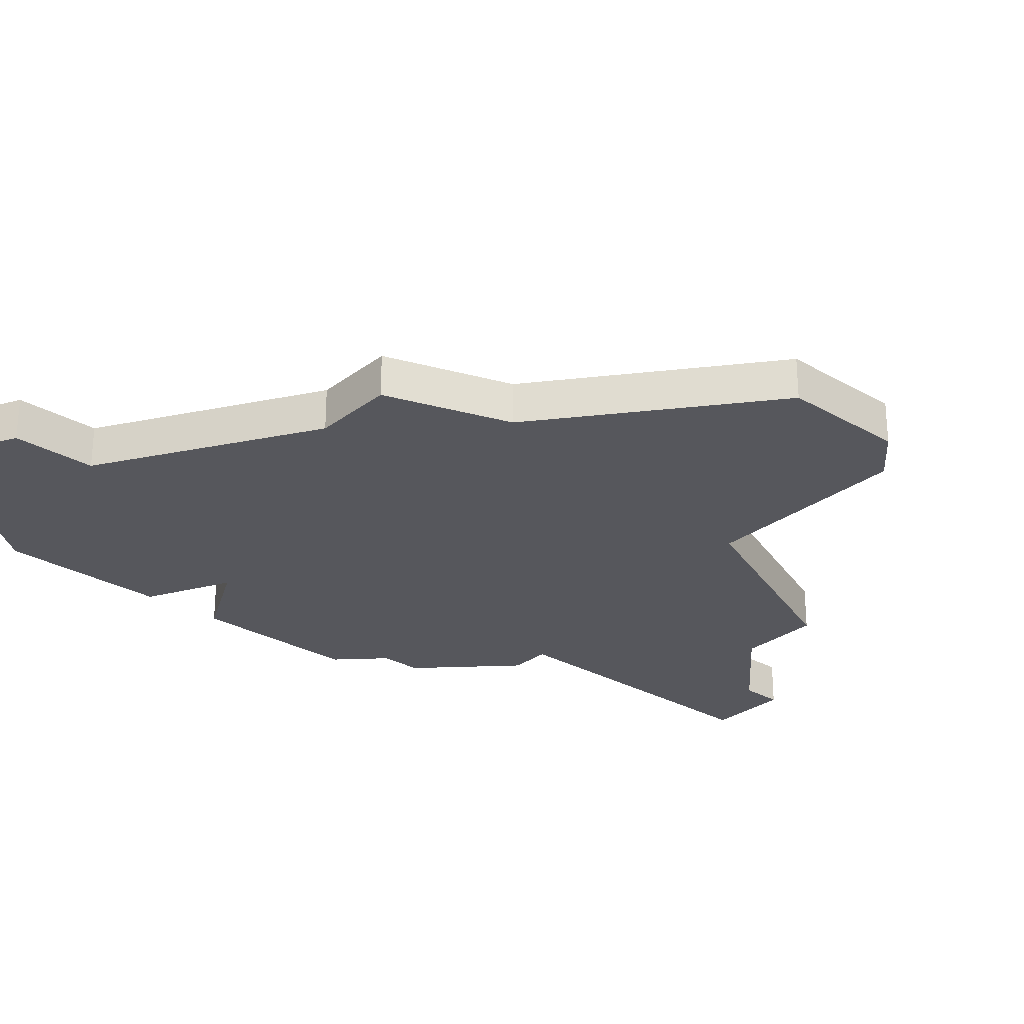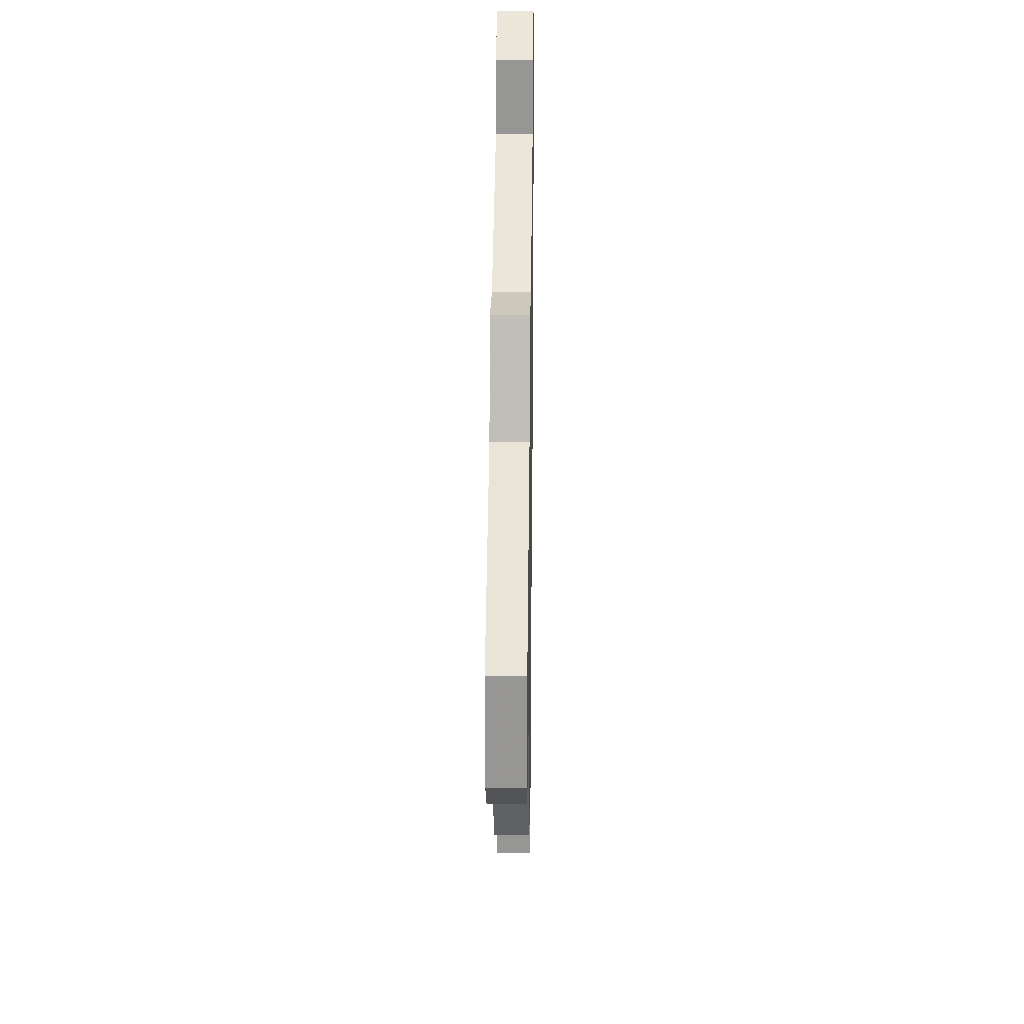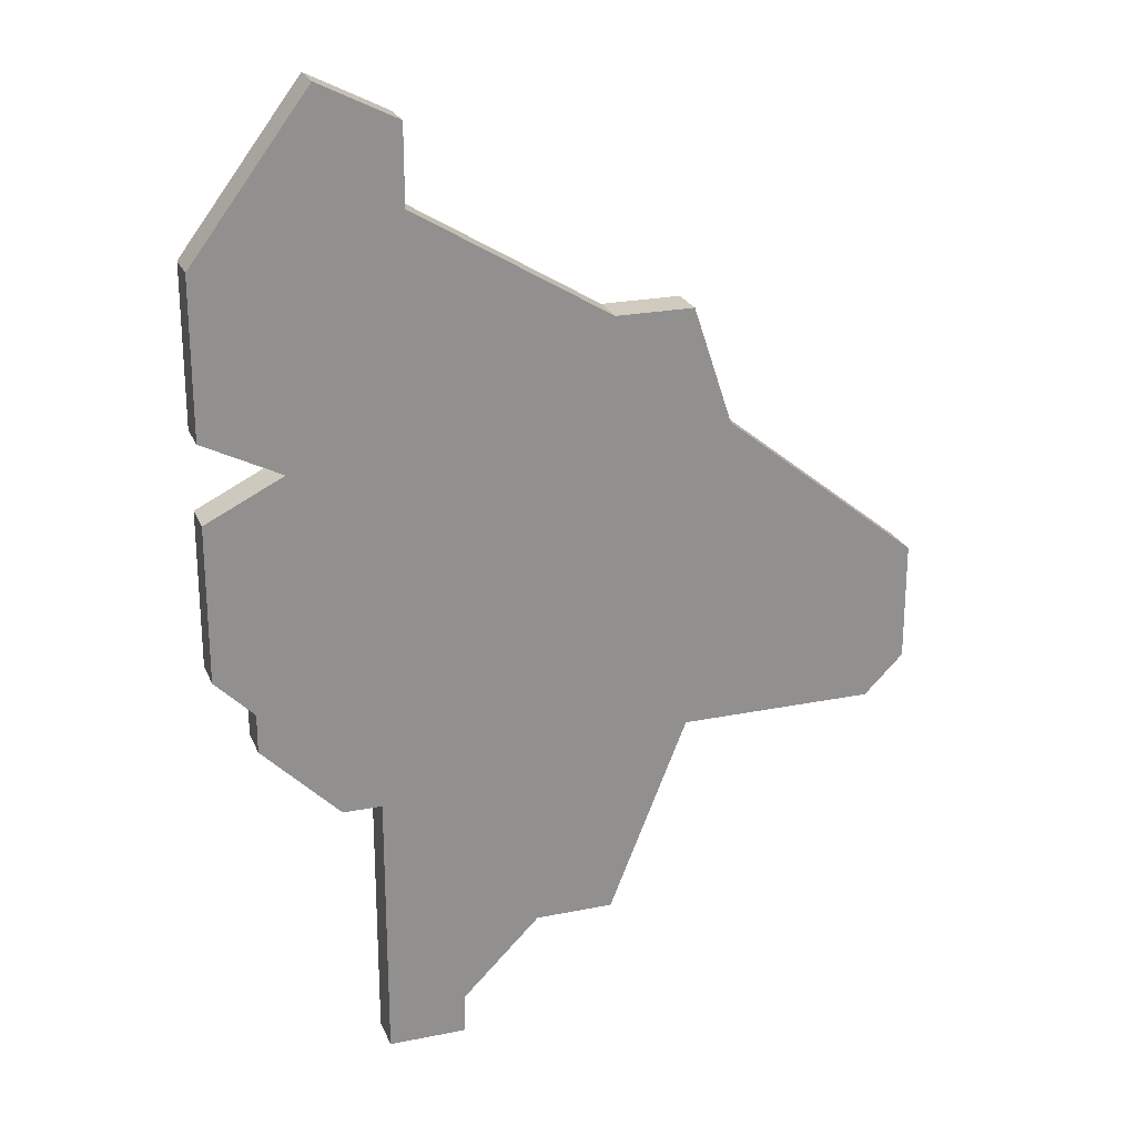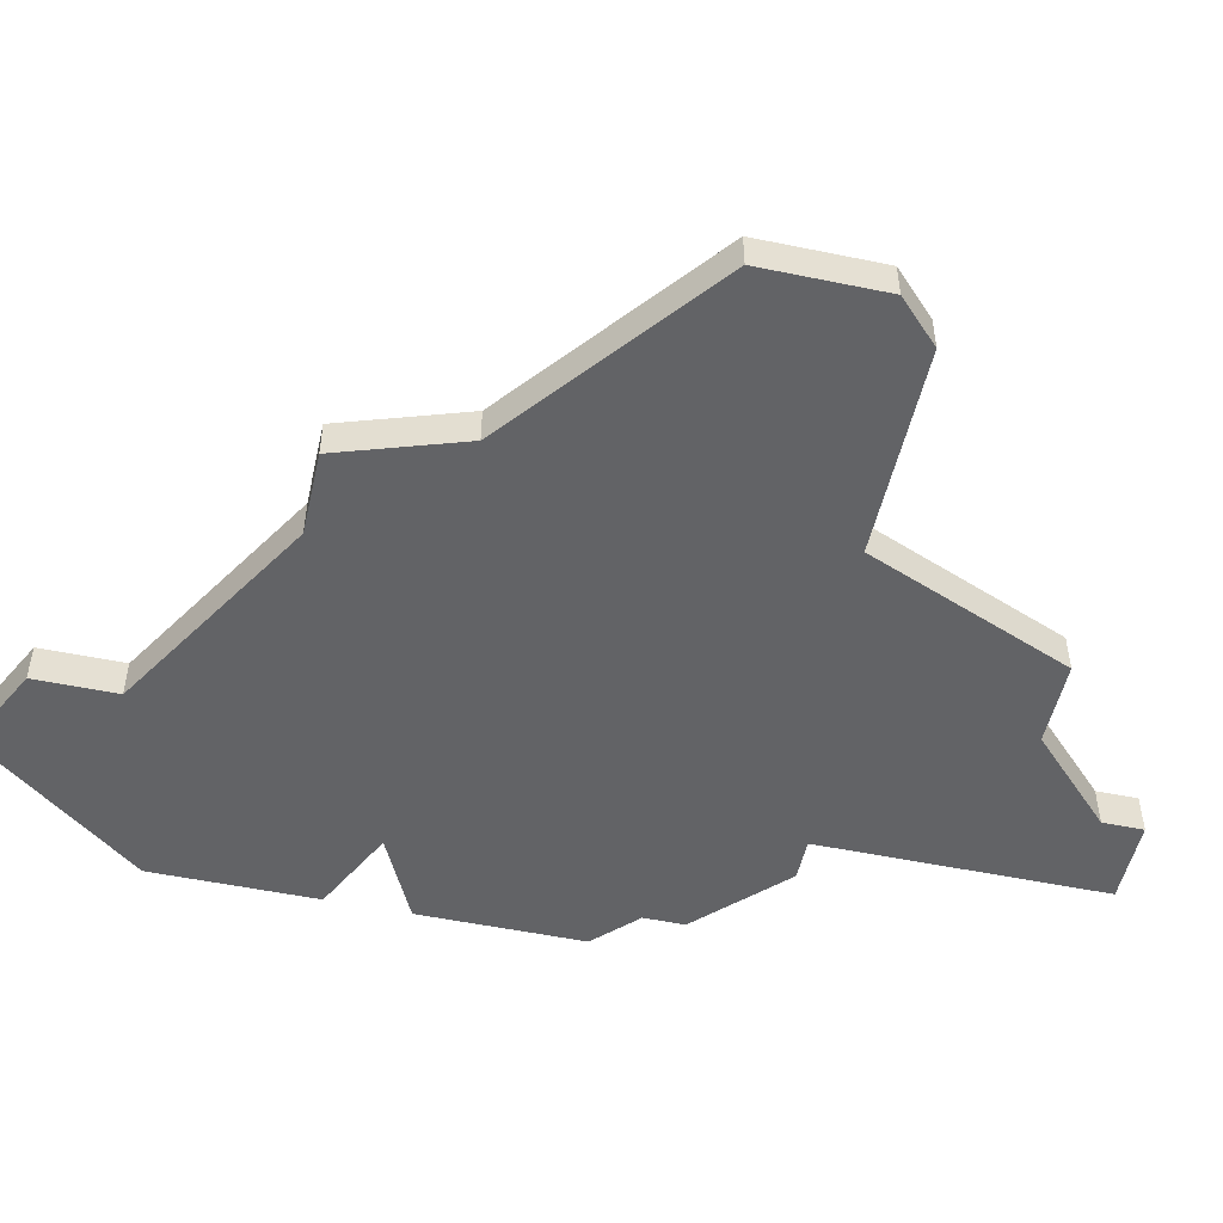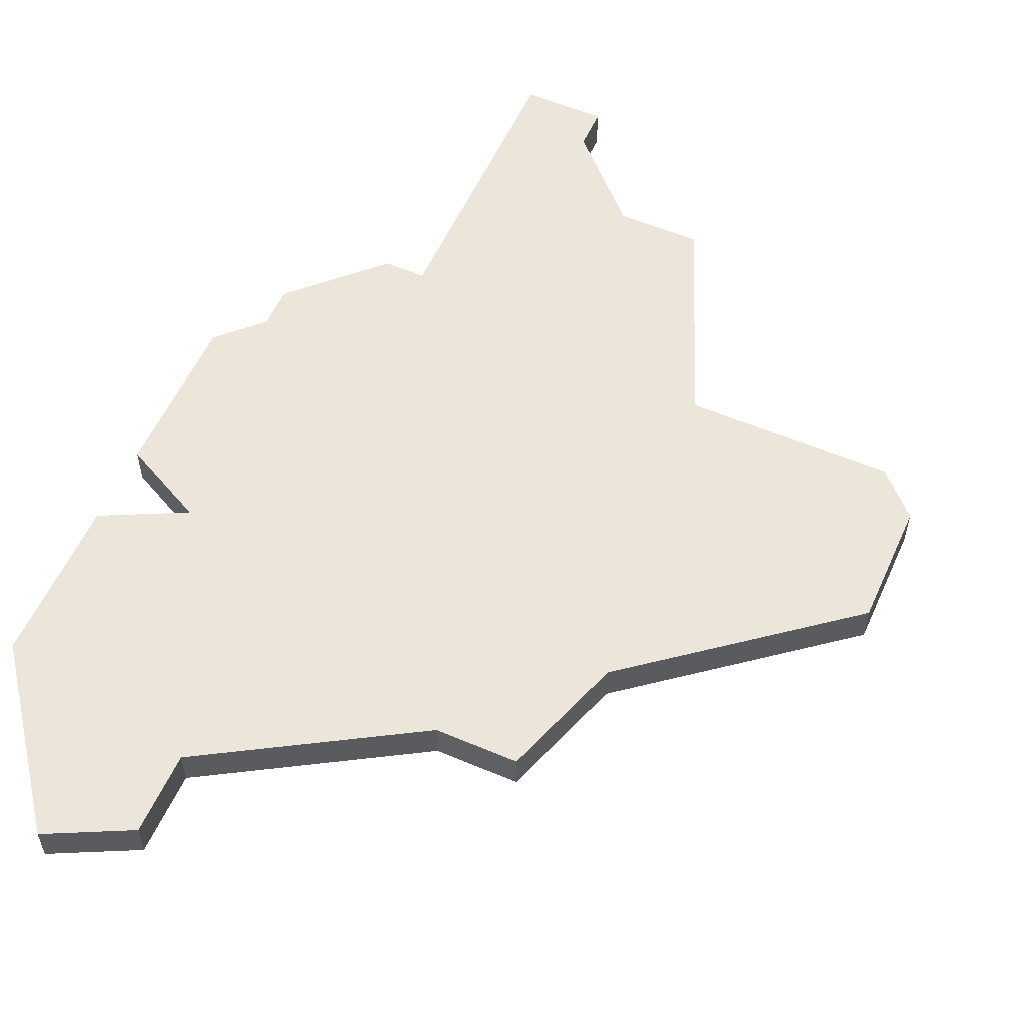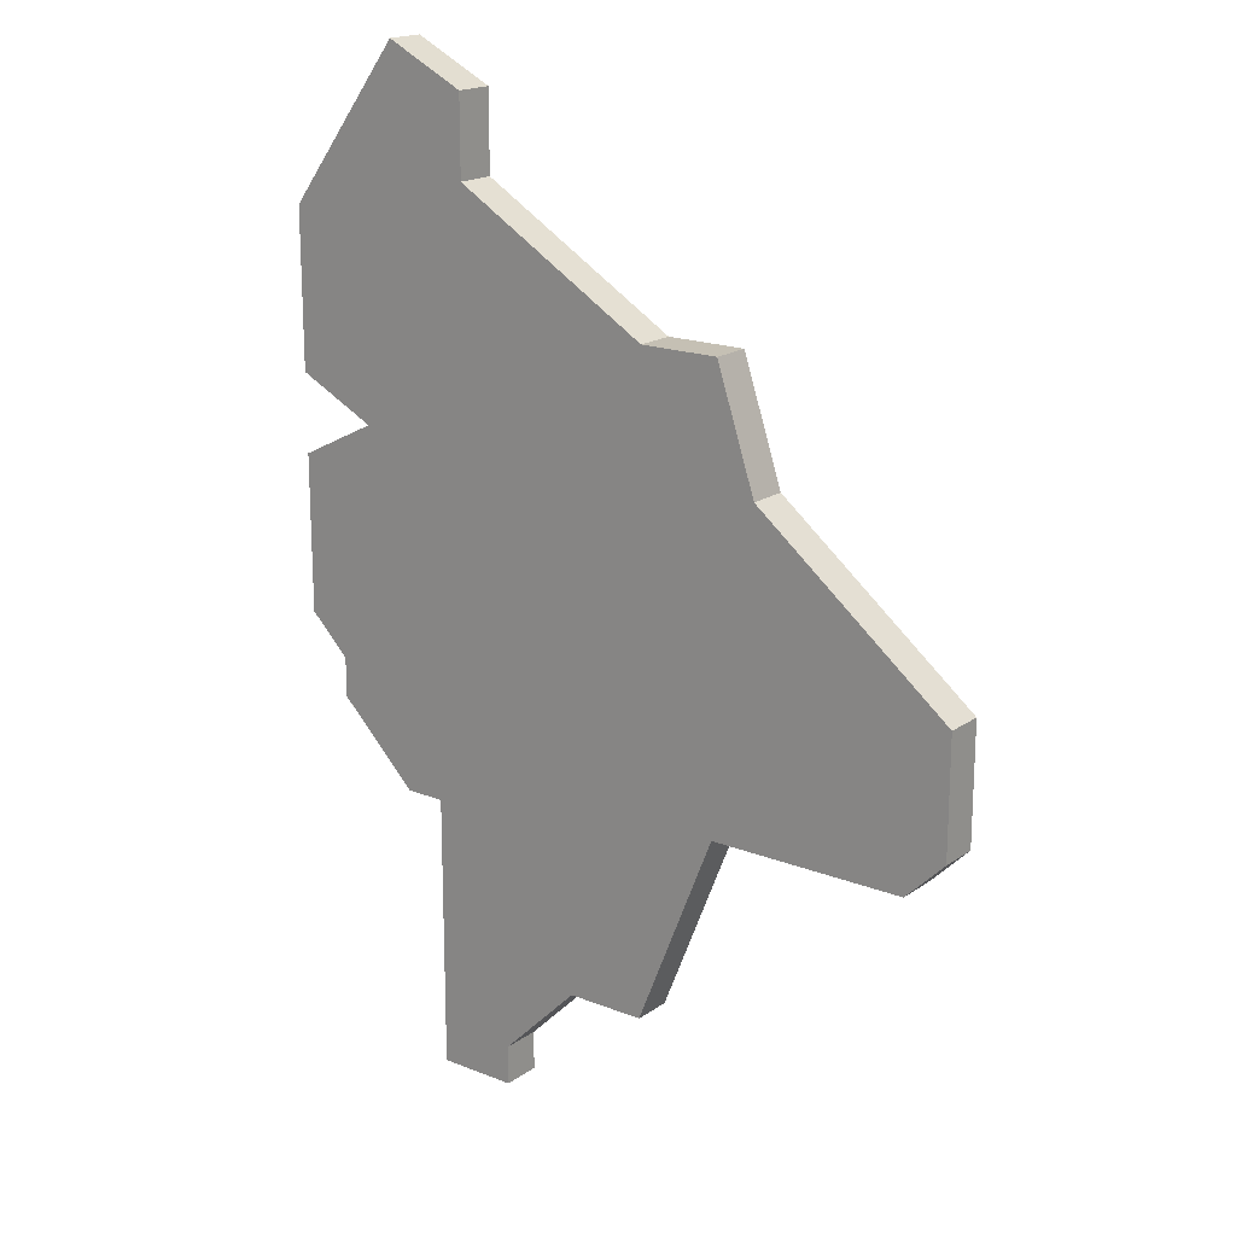
<metadata>
{"format":"obj","ext":"obj","renderer":"f3d","projection":"perspective","resolution":1024,"background":"white","views":[{"elev":-27.5,"azim":-131.4,"up":"+Z"},{"elev":22.1,"azim":-89.1,"up":"+Y"},{"elev":23.6,"azim":161.3,"up":"+Y"},{"elev":-50.9,"azim":-102.7,"up":"+Z"},{"elev":56.1,"azim":-156.0,"up":"+Z"},{"elev":18.3,"azim":-142.6,"up":"+Y"}]}
</metadata>
<code>
v 1189 -847 0
v 1189 -847 1
v 1188 -838 0
v 1188 -838 1
v 1188 -856 0
v 1188 -856 1
v 1179 -844 0
v 1179 -844 1
v 1179 -855 0
v 1179 -855 1
v 1187 -863 0
v 1187 -863 1
v 1187 -856 0
v 1187 -856 1
v 1178 -847 0
v 1178 -847 1
v 1186 -839 0
v 1186 -839 1
v 1186 -841 0
v 1186 -841 1
v 1185 -862 0
v 1185 -862 1
v 1185 -863 0
v 1185 -863 1
v 1183 -860 0
v 1183 -860 1
v 1191 -852 0
v 1191 -852 1
v 1191 -846 0
v 1191 -846 1
v 1191 -848 0
v 1191 -848 1
v 1191 -842 0
v 1191 -842 1
v 1174 -855 0
v 1174 -855 1
v 1190 -853 0
v 1190 -853 1
v 1190 -854 0
v 1190 -854 1
v 1173 -851 0
v 1173 -851 1
v 1173 -854 0
v 1173 -854 1
v 1181 -860 0
v 1181 -860 1
v 1181 -844 0
v 1181 -844 1
f 25 45 9
f 41 9 35
f 21 25 13
f 15 1 9
f 9 13 25
f 43 41 35
f 41 15 9
f 15 7 47
f 15 47 1
f 47 19 1
f 11 23 21
f 39 5 13
f 13 9 1
f 1 27 37
f 13 37 39
f 1 37 13
f 3 19 17
f 33 1 19
f 3 33 19
f 1 33 29
f 31 27 1
f 11 21 13
f 10 46 26
f 36 10 42
f 14 26 22
f 10 2 16
f 26 14 10
f 36 42 44
f 10 16 42
f 48 8 16
f 2 48 16
f 2 20 48
f 22 24 12
f 14 6 40
f 2 10 14
f 38 28 2
f 40 38 14
f 14 38 2
f 18 20 4
f 20 2 34
f 20 34 4
f 30 34 2
f 2 28 32
f 14 22 12
f 16 8 15
f 15 8 7
f 42 16 41
f 41 16 15
f 44 42 43
f 43 42 41
f 36 44 35
f 35 44 43
f 10 36 9
f 9 36 35
f 46 10 45
f 45 10 9
f 26 46 25
f 25 46 45
f 22 26 21
f 21 26 25
f 24 22 23
f 23 22 21
f 12 24 11
f 11 24 23
f 14 12 13
f 13 12 11
f 6 14 5
f 5 14 13
f 40 6 39
f 39 6 5
f 38 40 37
f 37 40 39
f 28 38 27
f 27 38 37
f 32 28 31
f 31 28 27
f 2 32 1
f 1 32 31
f 30 2 29
f 29 2 1
f 34 30 33
f 33 30 29
f 4 34 3
f 3 34 33
f 18 4 17
f 17 4 3
f 20 18 19
f 19 18 17
f 8 48 7
f 7 48 47
f 48 20 47
f 47 20 19

</code>
